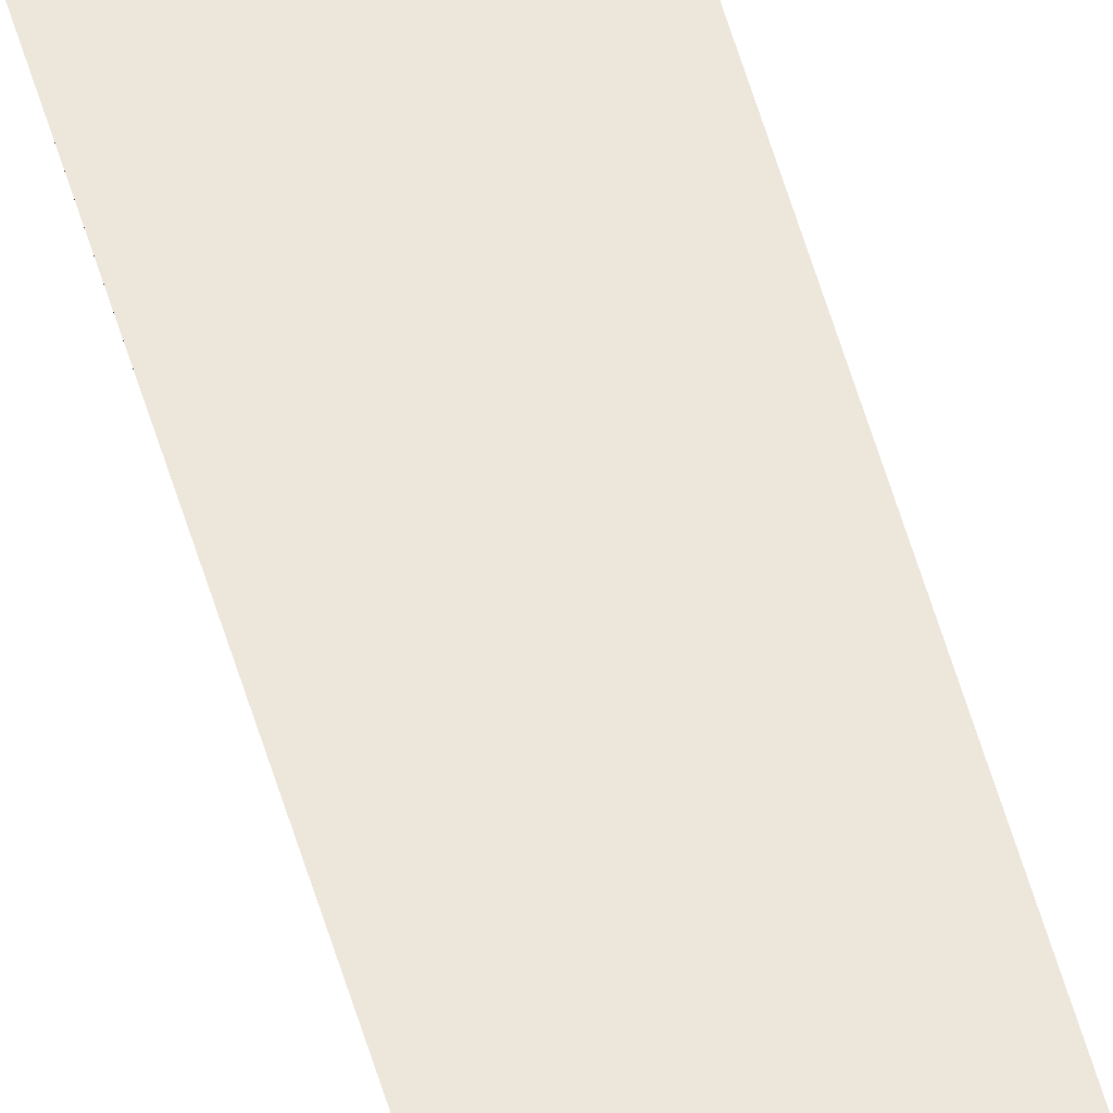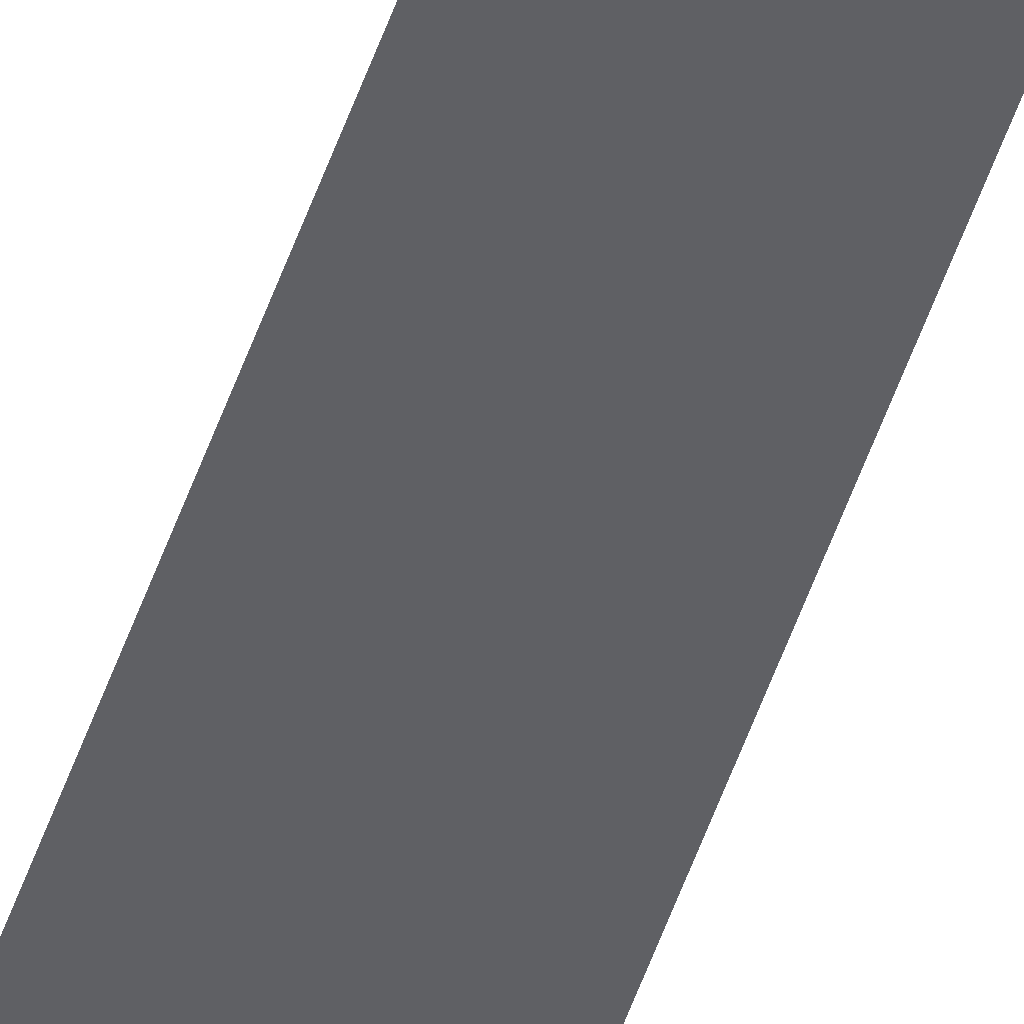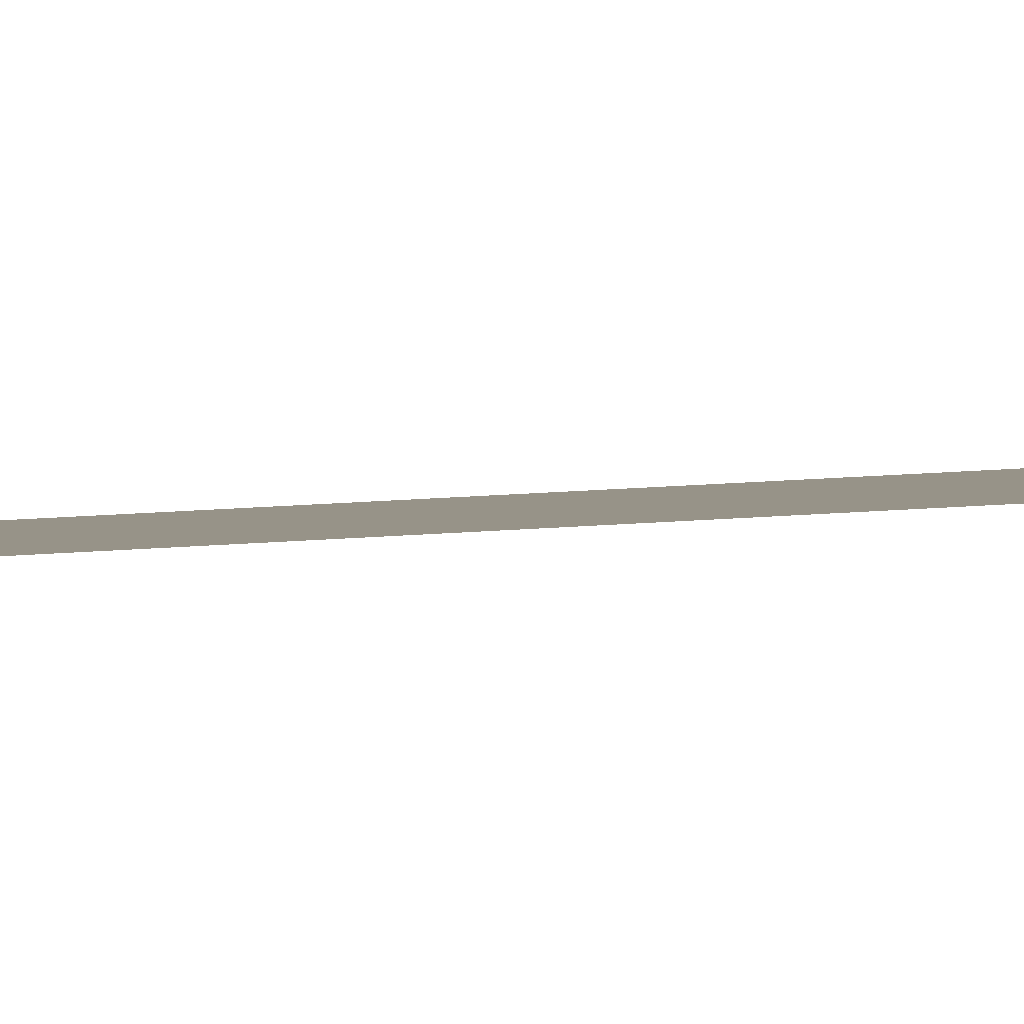
<metadata>
{"format":"obj","ext":"obj","renderer":"f3d","projection":"perspective","resolution":1024,"background":"white","views":[{"elev":53.8,"azim":164.3,"up":"+Y"},{"elev":-45.0,"azim":163.2,"up":"+Y"},{"elev":1.3,"azim":-156.1,"up":"+Y"}]}
</metadata>
<code>
o wall_obb.236_Mesh.241
v -121.5 4.508 184.8
v -121.5 4.508 179.7
v -121.5 4.508 174.6
v -121.5 4.508 169.5
v -121.5 4.508 164.4
v -121.5 4.508 159.3
v -121.5 4.508 154.2
v -121.5 4.508 149.1
v -121.5 4.508 144
v -121.5 4.508 138.9
v -122 4.508 184.8
v -122 4.508 179.7
v -122 4.508 174.6
v -122 4.508 169.5
v -122 4.508 164.4
v -122 4.508 159.3
v -122 4.508 154.2
v -122 4.508 149.1
v -122 4.508 144
v -122 4.508 138.9
f 1 2 3 4 5 6 7 8 9 10 20 19 18 17 16 15 14 13 12 11

</code>
